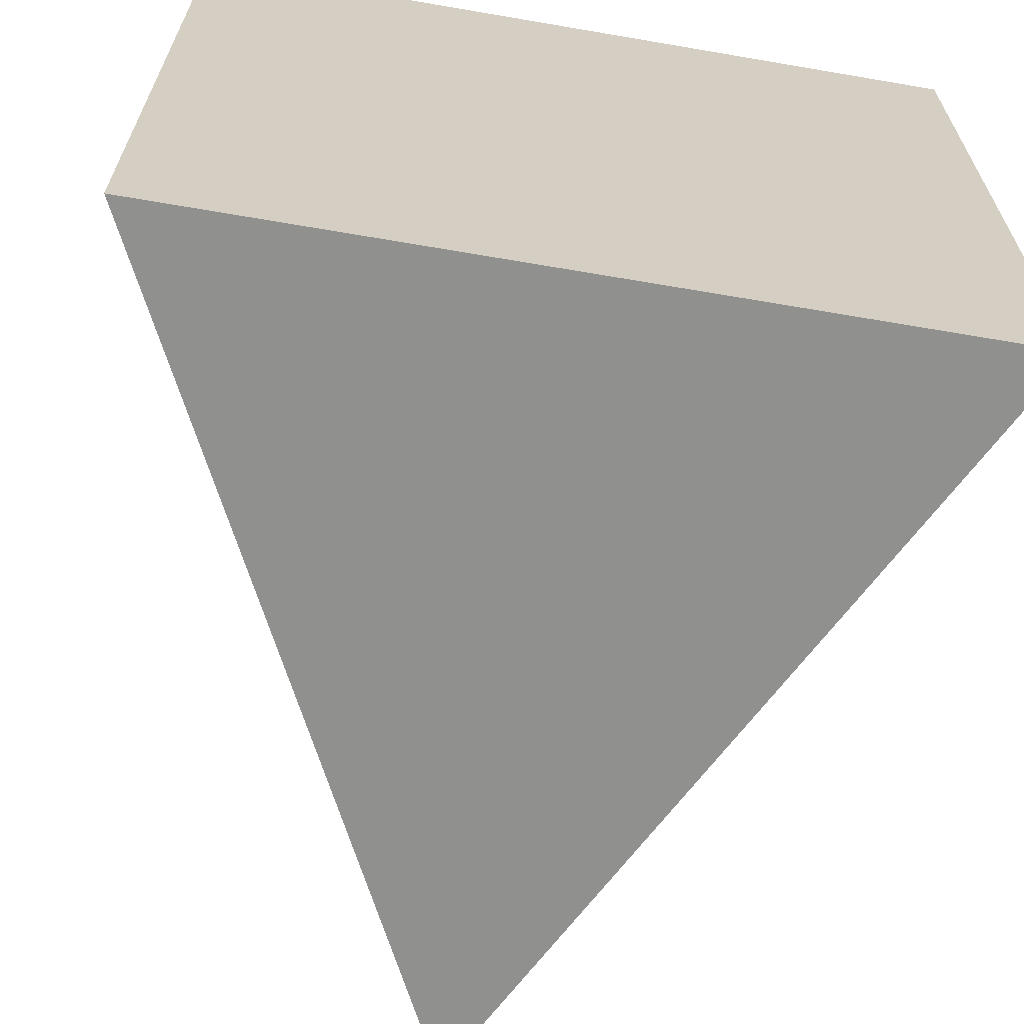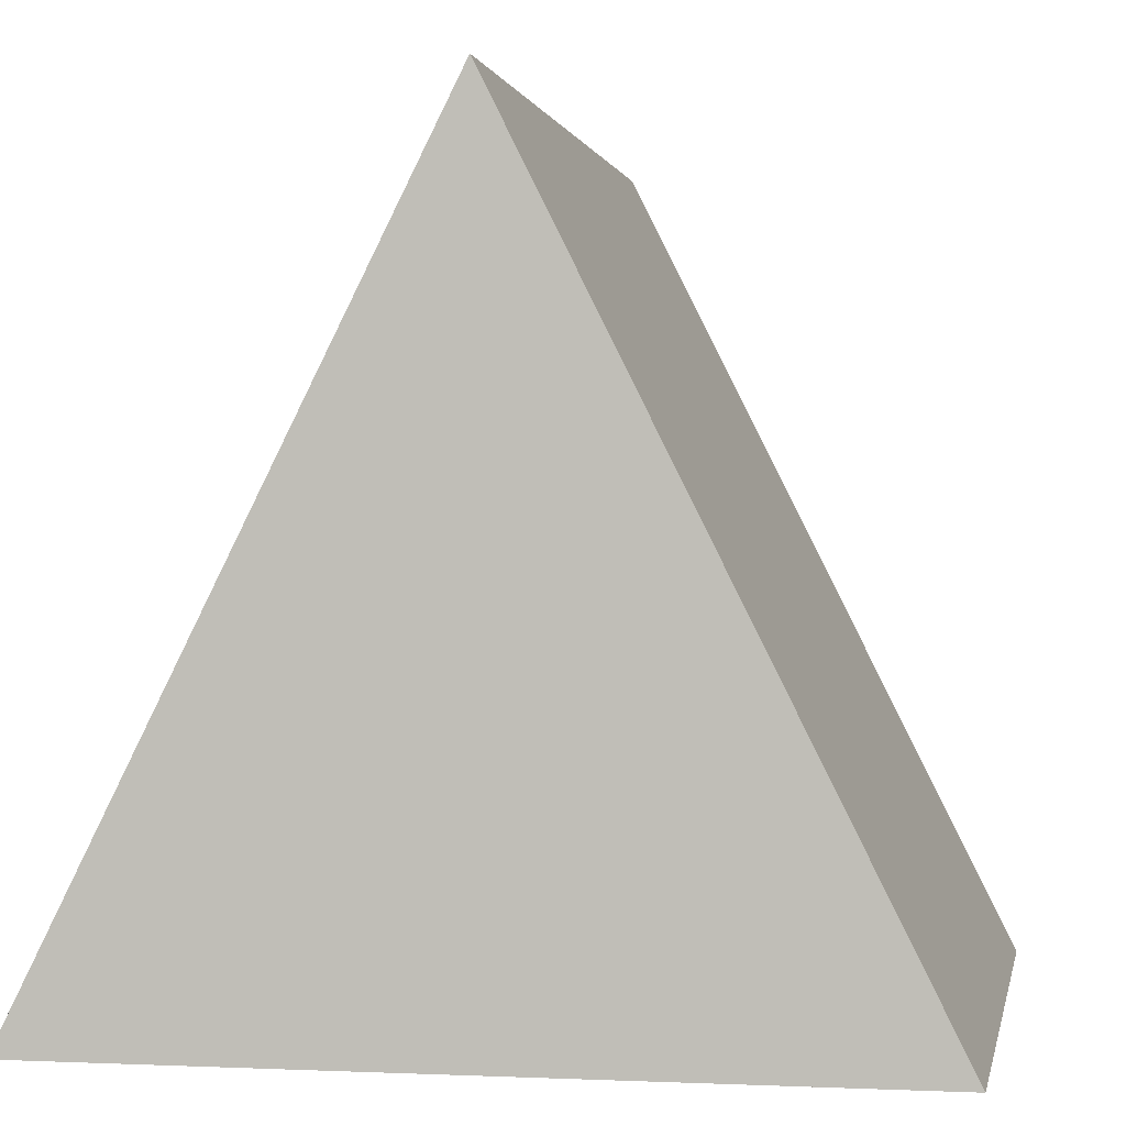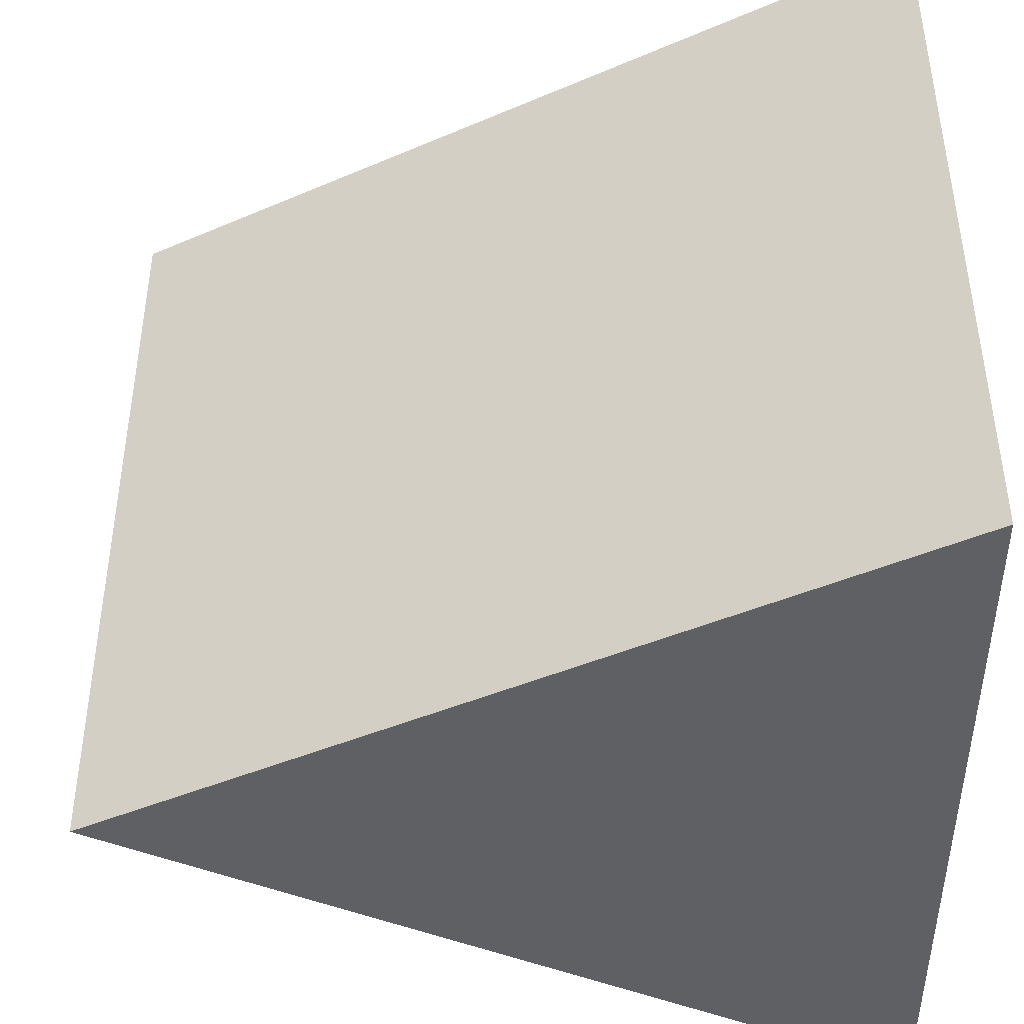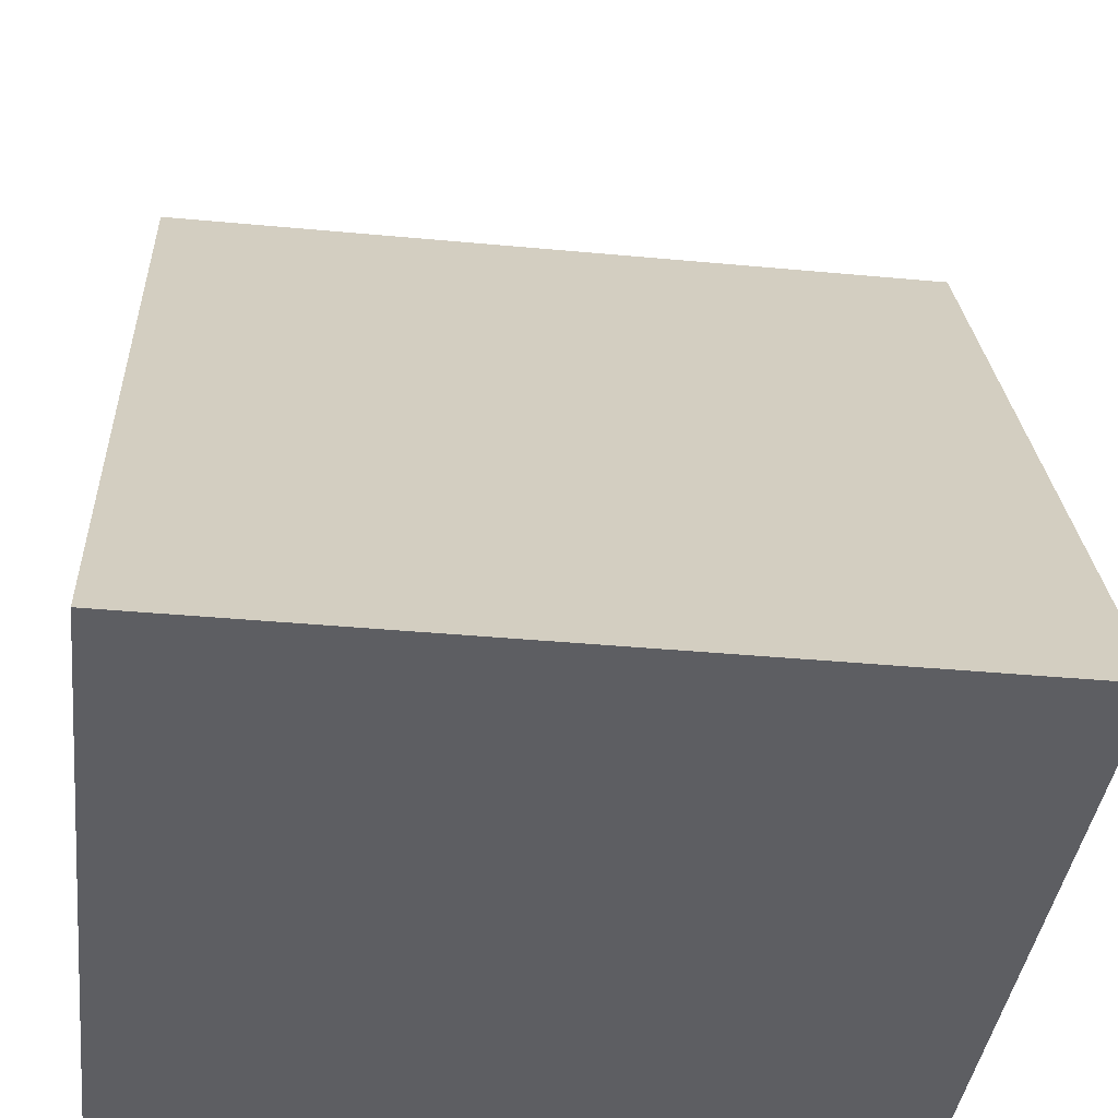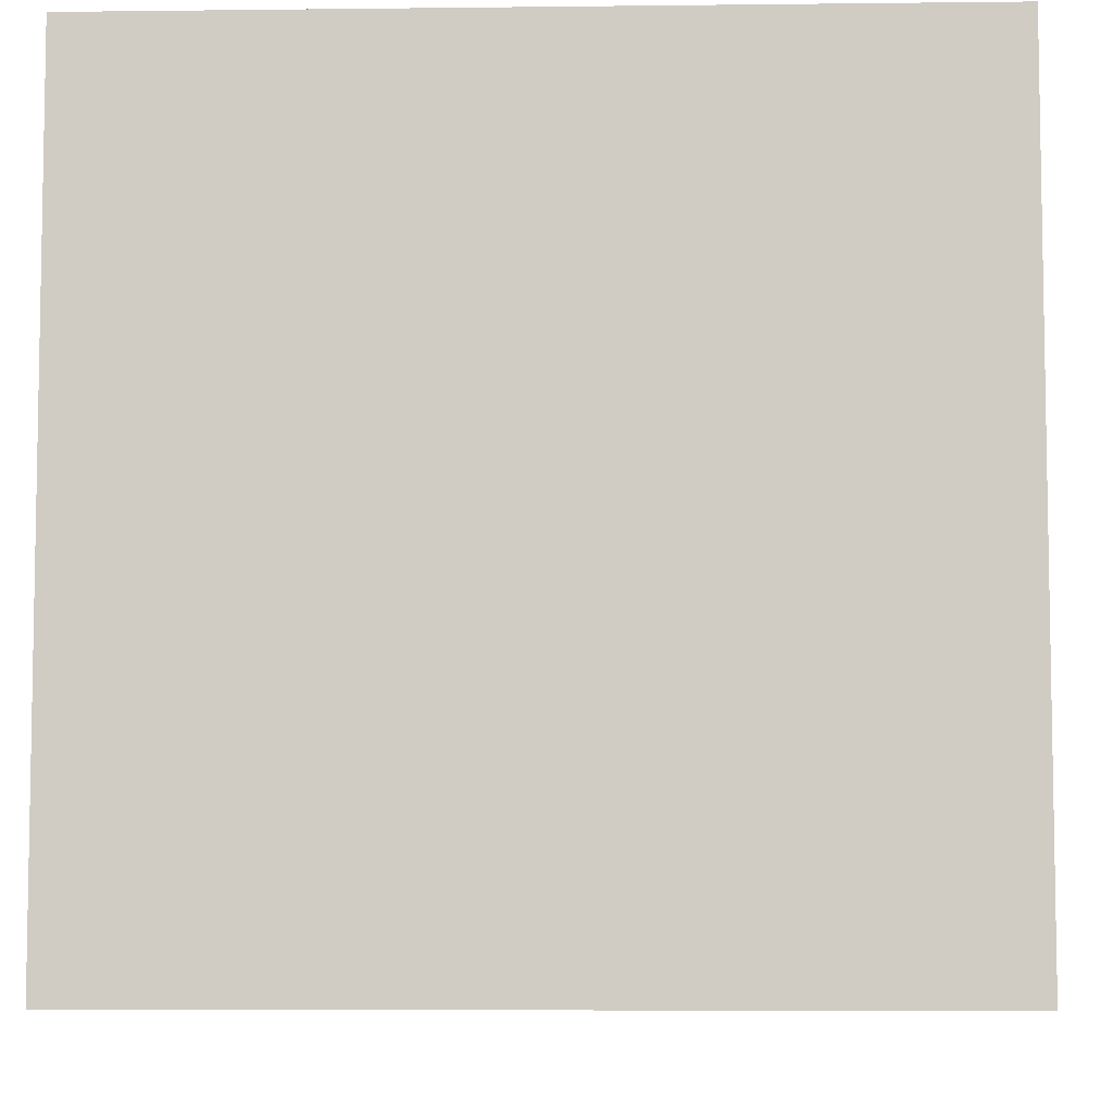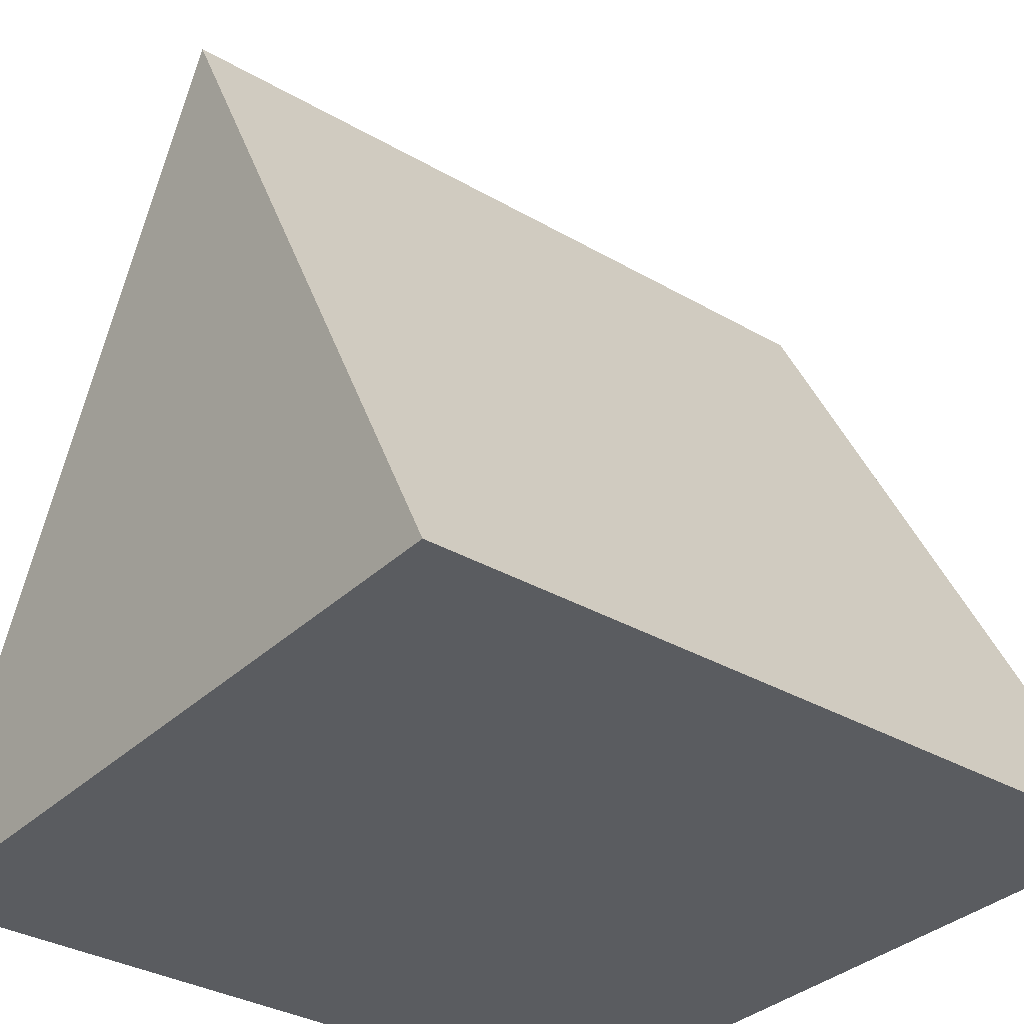
<metadata>
{"format":"obj","ext":"obj","renderer":"f3d","projection":"perspective","resolution":1024,"background":"white","views":[{"elev":-65.5,"azim":-9.8,"up":"+Z"},{"elev":0.2,"azim":-169.5,"up":"+Y"},{"elev":-43.9,"azim":-89.8,"up":"+Z"},{"elev":-38.7,"azim":83.3,"up":"+Y"},{"elev":-6.6,"azim":2.0,"up":"+Z"},{"elev":-33.8,"azim":51.8,"up":"+Y"}]}
</metadata>
<code>
o Prism
g Prism
v 0.5 -0.5 -0.5
v -0.5 -0.5 -0.5
v 0 0.5 -0.5
v -0.5 -0.5 0.5
v 0 0.5 0.5
v 0.5 -0.5 0.5
f 1 2 3
f 4 6 5
f 3 2 4
f 4 5 3
f 5 6 1
f 1 3 5
f 4 2 1
f 1 6 4

</code>
